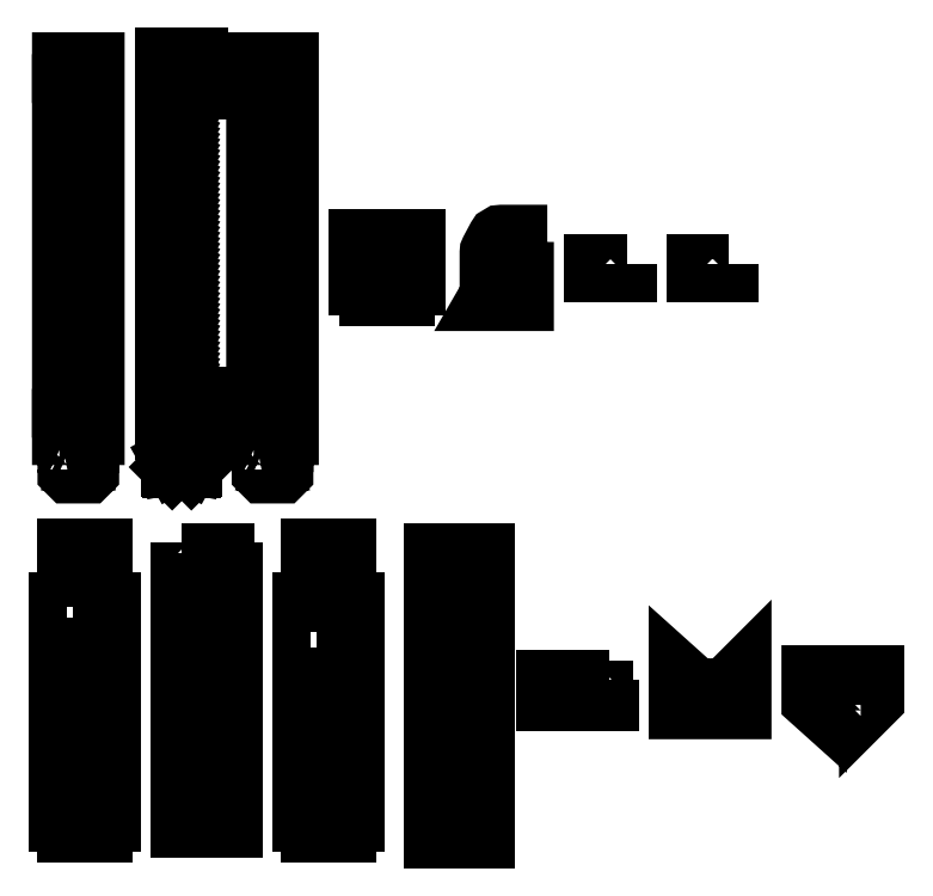
<metadata>
{"format":"dxf","ext":"dxf","renderer":"ezdxf+matplotlib","layout":"modelspace","background":"white","min_lineweight":24,"dpi":150}
</metadata>
<code>
0
SECTION
2
ENTITIES
0
LWPOLYLINE
8
0
90
24
70
1
43
0
10
28.97
20
9.487
10
29.97
20
9.687
10
28.97
20
11.49
10
28.97
20
21.99
10
26.97
20
21.99
10
26.97
20
27.99
10
31.07
20
27.99
10
31.07
20
31.99
10
26.97
20
31.99
10
26.97
20
150
10
31.07
20
150
10
31.07
20
154
10
26.97
20
154
10
26.97
20
158
10
38.97
20
158
10
38.97
20
21.99
10
36.97
20
21.99
10
36.97
20
11.49
10
35.97
20
9.687
10
36.97
20
9.487
10
36.97
20
8.487
10
36.47
20
7.987
10
29.47
20
7.987
10
28.97
20
8.487
0
LINE
8
0
10
64.68
20
33.87
30
0
11
68.78
21
33.87
31
0
0
LINE
8
0
10
68.78
20
33.87
30
0
11
68.78
21
29.87
31
0
0
LINE
8
0
10
68.78
20
29.87
30
0
11
64.68
21
29.87
31
0
0
LINE
8
0
10
64.68
20
29.87
30
0
11
64.68
21
23.87
31
0
0
LINE
8
0
10
64.68
20
23.87
30
0
11
66.68
21
23.87
31
0
0
LINE
8
0
10
74.68
20
23.87
30
0
11
76.68
21
23.87
31
0
0
LINE
8
0
10
76.68
20
23.87
30
0
11
76.68
21
35.87
31
0
0
LINE
8
0
10
76.68
20
35.87
30
0
11
75.18
21
35.87
31
0
0
LINE
8
0
10
75.18
20
35.87
30
0
11
73.38
21
37.87
31
0
0
LINE
8
0
10
73.38
20
37.87
30
0
11
71.68
21
37.87
31
0
0
LINE
8
0
10
71.68
20
37.87
30
0
11
71.18
21
37.87
31
0
0
LINE
8
0
10
71.18
20
37.87
30
0
11
68.68
21
37.87
31
0
0
LINE
8
0
10
68.68
20
37.87
30
0
11
69.84
21
39.87
31
0
0
LINE
8
0
10
69.84
20
39.87
30
0
11
68.68
21
39.87
31
0
0
LINE
8
0
10
68.68
20
39.87
30
0
11
69.84
21
41.87
31
0
0
LINE
8
0
10
69.84
20
41.87
30
0
11
68.68
21
41.87
31
0
0
LINE
8
0
10
68.68
20
41.87
30
0
11
69.84
21
43.87
31
0
0
LINE
8
0
10
69.84
20
43.87
30
0
11
68.68
21
43.87
31
0
0
LINE
8
0
10
68.68
20
43.87
30
0
11
69.84
21
45.87
31
0
0
LINE
8
0
10
69.84
20
45.87
30
0
11
68.68
21
45.87
31
0
0
LINE
8
0
10
68.68
20
45.87
30
0
11
69.84
21
47.87
31
0
0
LINE
8
0
10
69.84
20
47.87
30
0
11
68.68
21
47.87
31
0
0
LINE
8
0
10
68.68
20
47.87
30
0
11
69.84
21
49.87
31
0
0
LINE
8
0
10
69.84
20
49.87
30
0
11
68.68
21
49.87
31
0
0
LINE
8
0
10
68.68
20
49.87
30
0
11
69.84
21
51.87
31
0
0
LINE
8
0
10
69.84
20
51.87
30
0
11
68.68
21
51.87
31
0
0
LINE
8
0
10
68.68
20
51.87
30
0
11
69.84
21
53.87
31
0
0
LINE
8
0
10
69.84
20
53.87
30
0
11
68.68
21
53.87
31
0
0
LINE
8
0
10
68.68
20
53.87
30
0
11
69.84
21
55.87
31
0
0
LINE
8
0
10
69.84
20
55.87
30
0
11
68.68
21
55.87
31
0
0
LINE
8
0
10
68.68
20
55.87
30
0
11
69.84
21
57.87
31
0
0
LINE
8
0
10
69.84
20
57.87
30
0
11
68.68
21
57.87
31
0
0
LINE
8
0
10
68.68
20
57.87
30
0
11
69.84
21
59.87
31
0
0
LINE
8
0
10
69.84
20
59.87
30
0
11
68.68
21
59.87
31
0
0
LINE
8
0
10
68.68
20
59.87
30
0
11
69.84
21
61.87
31
0
0
LINE
8
0
10
69.84
20
61.87
30
0
11
68.68
21
61.87
31
0
0
LINE
8
0
10
68.68
20
61.87
30
0
11
69.84
21
63.87
31
0
0
LINE
8
0
10
69.84
20
63.87
30
0
11
68.68
21
63.87
31
0
0
LINE
8
0
10
68.68
20
63.87
30
0
11
69.84
21
65.87
31
0
0
LINE
8
0
10
69.84
20
65.87
30
0
11
68.68
21
65.87
31
0
0
LINE
8
0
10
68.68
20
65.87
30
0
11
69.84
21
67.87
31
0
0
LINE
8
0
10
69.84
20
67.87
30
0
11
68.68
21
67.87
31
0
0
LINE
8
0
10
68.68
20
67.87
30
0
11
69.84
21
69.87
31
0
0
LINE
8
0
10
69.84
20
69.87
30
0
11
68.68
21
69.87
31
0
0
LINE
8
0
10
68.68
20
69.87
30
0
11
69.84
21
71.87
31
0
0
LINE
8
0
10
69.84
20
71.87
30
0
11
68.68
21
71.87
31
0
0
LINE
8
0
10
68.68
20
71.87
30
0
11
69.84
21
73.87
31
0
0
LINE
8
0
10
69.84
20
73.87
30
0
11
68.68
21
73.87
31
0
0
LINE
8
0
10
68.68
20
73.87
30
0
11
69.84
21
75.87
31
0
0
LINE
8
0
10
69.84
20
75.87
30
0
11
68.68
21
75.87
31
0
0
LINE
8
0
10
68.68
20
75.87
30
0
11
69.84
21
77.87
31
0
0
LINE
8
0
10
69.84
20
77.87
30
0
11
68.68
21
77.87
31
0
0
LINE
8
0
10
68.68
20
77.87
30
0
11
69.84
21
79.87
31
0
0
LINE
8
0
10
69.84
20
79.87
30
0
11
68.68
21
79.87
31
0
0
LINE
8
0
10
68.68
20
79.87
30
0
11
69.84
21
81.87
31
0
0
LINE
8
0
10
69.84
20
81.87
30
0
11
68.68
21
81.87
31
0
0
LINE
8
0
10
68.68
20
81.87
30
0
11
69.84
21
83.87
31
0
0
LINE
8
0
10
69.84
20
83.87
30
0
11
68.68
21
83.87
31
0
0
LINE
8
0
10
68.68
20
83.87
30
0
11
69.84
21
85.87
31
0
0
LINE
8
0
10
69.84
20
85.87
30
0
11
68.68
21
85.87
31
0
0
LINE
8
0
10
68.68
20
85.87
30
0
11
69.84
21
87.87
31
0
0
LINE
8
0
10
69.84
20
87.87
30
0
11
68.68
21
87.87
31
0
0
LINE
8
0
10
68.68
20
87.87
30
0
11
69.84
21
89.87
31
0
0
LINE
8
0
10
69.84
20
89.87
30
0
11
68.68
21
89.87
31
0
0
LINE
8
0
10
68.68
20
89.87
30
0
11
69.84
21
91.87
31
0
0
LINE
8
0
10
69.84
20
91.87
30
0
11
68.68
21
91.87
31
0
0
LINE
8
0
10
68.68
20
91.87
30
0
11
69.84
21
93.87
31
0
0
LINE
8
0
10
69.84
20
93.87
30
0
11
68.68
21
93.87
31
0
0
LINE
8
0
10
68.68
20
93.87
30
0
11
69.84
21
95.87
31
0
0
LINE
8
0
10
69.84
20
95.87
30
0
11
68.68
21
95.87
31
0
0
LINE
8
0
10
68.68
20
95.87
30
0
11
69.84
21
97.87
31
0
0
LINE
8
0
10
69.84
20
97.87
30
0
11
68.68
21
97.87
31
0
0
LINE
8
0
10
68.68
20
97.87
30
0
11
69.84
21
99.87
31
0
0
LINE
8
0
10
69.84
20
99.87
30
0
11
68.68
21
99.87
31
0
0
LINE
8
0
10
68.68
20
99.87
30
0
11
69.84
21
101.9
31
0
0
LINE
8
0
10
69.84
20
101.9
30
0
11
68.68
21
101.9
31
0
0
LINE
8
0
10
68.68
20
101.9
30
0
11
69.84
21
103.9
31
0
0
LINE
8
0
10
69.84
20
103.9
30
0
11
68.68
21
103.9
31
0
0
LINE
8
0
10
68.68
20
103.9
30
0
11
69.84
21
105.9
31
0
0
LINE
8
0
10
69.84
20
105.9
30
0
11
68.68
21
105.9
31
0
0
LINE
8
0
10
68.68
20
105.9
30
0
11
69.84
21
107.9
31
0
0
LINE
8
0
10
69.84
20
107.9
30
0
11
68.68
21
107.9
31
0
0
LINE
8
0
10
68.68
20
107.9
30
0
11
69.84
21
109.9
31
0
0
LINE
8
0
10
69.84
20
109.9
30
0
11
68.68
21
109.9
31
0
0
LINE
8
0
10
68.68
20
109.9
30
0
11
69.84
21
111.9
31
0
0
LINE
8
0
10
69.84
20
111.9
30
0
11
68.68
21
111.9
31
0
0
LINE
8
0
10
68.68
20
111.9
30
0
11
69.84
21
113.9
31
0
0
LINE
8
0
10
69.84
20
113.9
30
0
11
68.68
21
113.9
31
0
0
LINE
8
0
10
68.68
20
113.9
30
0
11
69.84
21
115.9
31
0
0
LINE
8
0
10
69.84
20
115.9
30
0
11
68.68
21
115.9
31
0
0
LINE
8
0
10
68.68
20
115.9
30
0
11
69.84
21
117.9
31
0
0
LINE
8
0
10
69.84
20
117.9
30
0
11
68.68
21
117.9
31
0
0
LINE
8
0
10
68.68
20
117.9
30
0
11
69.84
21
119.9
31
0
0
LINE
8
0
10
69.84
20
119.9
30
0
11
68.68
21
119.9
31
0
0
LINE
8
0
10
68.68
20
119.9
30
0
11
69.84
21
121.9
31
0
0
LINE
8
0
10
69.84
20
121.9
30
0
11
68.68
21
121.9
31
0
0
LINE
8
0
10
68.68
20
121.9
30
0
11
69.84
21
123.9
31
0
0
LINE
8
0
10
69.84
20
123.9
30
0
11
68.68
21
123.9
31
0
0
LINE
8
0
10
68.68
20
123.9
30
0
11
69.84
21
125.9
31
0
0
LINE
8
0
10
69.84
20
125.9
30
0
11
68.68
21
125.9
31
0
0
LINE
8
0
10
68.68
20
125.9
30
0
11
69.84
21
127.9
31
0
0
LINE
8
0
10
69.84
20
127.9
30
0
11
68.68
21
127.9
31
0
0
LINE
8
0
10
68.68
20
127.9
30
0
11
69.84
21
129.9
31
0
0
LINE
8
0
10
69.84
20
129.9
30
0
11
68.68
21
129.9
31
0
0
LINE
8
0
10
68.68
20
129.9
30
0
11
69.84
21
131.9
31
0
0
LINE
8
0
10
69.84
20
131.9
30
0
11
68.68
21
131.9
31
0
0
LINE
8
0
10
68.68
20
131.9
30
0
11
69.84
21
133.9
31
0
0
LINE
8
0
10
69.84
20
133.9
30
0
11
68.68
21
133.9
31
0
0
LINE
8
0
10
68.68
20
133.9
30
0
11
69.84
21
135.9
31
0
0
LINE
8
0
10
69.84
20
135.9
30
0
11
68.68
21
135.9
31
0
0
LINE
8
0
10
68.68
20
135.9
30
0
11
69.84
21
137.9
31
0
0
LINE
8
0
10
69.84
20
137.9
30
0
11
68.68
21
137.9
31
0
0
LINE
8
0
10
68.68
20
137.9
30
0
11
69.84
21
139.9
31
0
0
LINE
8
0
10
69.84
20
139.9
30
0
11
68.68
21
139.9
31
0
0
LINE
8
0
10
68.68
20
139.9
30
0
11
69.84
21
141.9
31
0
0
LINE
8
0
10
69.84
20
141.9
30
0
11
68.68
21
141.9
31
0
0
LINE
8
0
10
68.68
20
141.9
30
0
11
69.84
21
143.9
31
0
0
LINE
8
0
10
69.84
20
143.9
30
0
11
68.68
21
143.9
31
0
0
LINE
8
0
10
68.68
20
143.9
30
0
11
69.84
21
145.9
31
0
0
LINE
8
0
10
69.84
20
145.9
30
0
11
68.68
21
145.9
31
0
0
LINE
8
0
10
68.68
20
145.9
30
0
11
68.68
21
147.9
31
0
0
LINE
8
0
10
68.68
20
147.9
30
0
11
76.68
21
147.9
31
0
0
LINE
8
0
10
76.68
20
147.9
30
0
11
76.68
21
159.9
31
0
0
LINE
8
0
10
76.68
20
159.9
30
0
11
64.68
21
159.9
31
0
0
LINE
8
0
10
64.68
20
159.9
30
0
11
64.68
21
155.9
31
0
0
LINE
8
0
10
64.68
20
155.9
30
0
11
68.78
21
155.9
31
0
0
LINE
8
0
10
68.78
20
155.9
30
0
11
68.78
21
151.9
31
0
0
LINE
8
0
10
68.78
20
151.9
30
0
11
64.68
21
151.9
31
0
0
LINE
8
0
10
64.68
20
151.9
30
0
11
64.68
21
33.87
31
0
0
LINE
8
0
10
67.68
20
11.57
30
0
11
66.68
21
11.37
31
0
0
LINE
8
0
10
66.68
20
11.37
30
0
11
66.68
21
10.37
31
0
0
LINE
8
0
10
66.68
20
10.37
30
0
11
67.18
21
9.871
31
0
0
LINE
8
0
10
67.18
20
9.871
30
0
11
74.18
21
9.871
31
0
0
LINE
8
0
10
74.18
20
9.871
30
0
11
74.68
21
10.37
31
0
0
LINE
8
0
10
74.68
20
10.37
30
0
11
74.68
21
11.37
31
0
0
LINE
8
0
10
74.68
20
11.37
30
0
11
73.68
21
11.57
31
0
0
LINE
8
0
10
73.68
20
11.57
30
0
11
74.68
21
13.37
31
0
0
LINE
8
0
10
74.68
20
13.37
30
0
11
74.68
21
23.87
31
0
0
LINE
8
0
10
66.68
20
23.87
30
0
11
66.68
21
13.37
31
0
0
LINE
8
0
10
66.68
20
13.37
30
0
11
67.68
21
11.57
31
0
0
LWPOLYLINE
8
0
90
24
70
1
43
0
10
99.77
20
9.487
10
100.8
20
9.687
10
99.77
20
11.49
10
99.77
20
21.99
10
97.77
20
21.99
10
97.77
20
27.99
10
101.9
20
27.99
10
101.9
20
31.99
10
97.77
20
31.99
10
97.77
20
150
10
101.9
20
150
10
101.9
20
154
10
97.77
20
154
10
97.77
20
158
10
109.8
20
158
10
109.8
20
21.99
10
107.8
20
21.99
10
107.8
20
11.49
10
106.8
20
9.687
10
107.8
20
9.487
10
107.8
20
8.487
10
107.3
20
7.987
10
100.3
20
7.987
10
99.77
20
8.487
0
LWPOLYLINE
8
0
90
4
70
1
43
0
10
151.7
20
78.79
10
151.7
20
87.19
10
139.7
20
87.19
10
139.7
20
78.79
0
LWPOLYLINE
8
0
90
4
70
1
43
0
10
147.7
20
75.74
10
143.7
20
75.74
10
143.7
20
73.74
10
147.7
20
73.74
0
LWPOLYLINE
8
0
90
4
70
1
43
0
10
154.9
20
84.99
10
152.9
20
84.99
10
152.9
20
80.99
10
154.9
20
80.99
0
LWPOLYLINE
8
0
90
4
70
1
43
0
10
138.4
20
80.99
10
138.4
20
84.99
10
136.4
20
84.99
10
136.4
20
80.99
0
LWPOLYLINE
8
0
90
16
70
1
43
0
10
139.2
20
76.49
10
135.2
20
76.49
10
135.2
20
93.49
10
139.7
20
93.49
10
139.7
20
88.49
10
143.7
20
88.49
10
143.7
20
93.49
10
147.7
20
93.49
10
147.7
20
88.49
10
151.7
20
88.49
10
151.7
20
93.49
10
156.2
20
93.49
10
156.2
20
76.49
10
152.2
20
76.49
10
152.2
20
72.49
10
139.2
20
72.49
0
LWPOLYLINE
8
0
90
24
70
1
43
0
10
192.6
20
81.06
10
192.6
20
78.06
10
190.1
20
78.06
10
190.1
20
74.56
10
186.9
20
74.56
42
-0.4142
10
185.9
20
75.56
10
185.9
20
85.62
42
1.863
10
184.4
20
85.62
10
184.4
20
75.06
42
0.4142
10
185.4
20
74.06
10
193.1
20
74.06
10
193.1
20
81.56
10
195.5
20
81.56
10
195.5
20
70.86
10
181.6
20
70.86
10
182.9
20
73.12
10
182.9
20
88.62
42
-0.123
10
183.1
20
89.56
10
185.5
20
94.06
42
-0.2771
10
187.3
20
95.12
10
193.1
20
95.12
10
193.1
20
92.12
10
190.1
20
92.12
10
190.1
20
81.06
0
LWPOLYLINE
8
0
90
4
70
1
43
0
10
232.9
20
84.54
10
232.9
20
81.44
10
220.9
20
81.44
10
220.9
20
84.54
0
LWPOLYLINE
8
0
90
4
70
1
43
0
10
270.3
20
84.54
10
270.3
20
81.44
10
258.3
20
81.44
10
258.3
20
84.54
0
LWPOLYLINE
8
0
90
4
70
1
43
0
10
36.81
20
-29.59
10
36.81
20
-23.59
10
33.81
20
-23.59
10
33.81
20
-29.59
0
LWPOLYLINE
8
0
90
56
70
1
43
0
10
28.81
20
-38.97
10
28.81
20
-19.09
10
41.81
20
-19.09
10
41.81
20
-38.97
10
44.81
20
-38.97
10
44.81
20
-43.22
10
41.81
20
-43.22
10
41.81
20
-50.97
10
44.81
20
-50.97
10
44.81
20
-55.22
10
41.81
20
-55.22
10
41.81
20
-62.97
10
44.81
20
-62.97
10
44.81
20
-67.22
10
41.81
20
-67.22
10
41.81
20
-86.97
10
44.81
20
-86.97
10
44.81
20
-91.22
10
41.81
20
-91.22
10
41.81
20
-98.97
10
44.81
20
-98.97
10
44.81
20
-103.2
10
41.81
20
-103.2
10
41.81
20
-112.1
10
39.31
20
-112.1
10
39.31
20
-115.1
10
44.81
20
-115.1
10
44.81
20
-119.1
10
41.81
20
-119.1
10
41.81
20
-123.1
10
28.81
20
-123.1
10
28.81
20
-119.1
10
25.81
20
-119.1
10
25.81
20
-115.1
10
31.31
20
-115.1
10
31.31
20
-112.1
10
28.81
20
-112.1
10
28.81
20
-103.2
10
25.81
20
-103.2
10
25.81
20
-98.97
10
28.81
20
-98.97
10
28.81
20
-91.22
10
25.81
20
-91.22
10
25.81
20
-86.97
10
28.81
20
-86.97
10
28.81
20
-67.22
10
25.81
20
-67.22
10
25.81
20
-62.97
10
28.81
20
-62.97
10
28.81
20
-55.22
10
25.81
20
-55.22
10
25.81
20
-50.97
10
28.81
20
-50.97
10
28.81
20
-43.22
10
25.81
20
-43.22
10
25.81
20
-38.97
0
LWPOLYLINE
8
0
90
52
70
1
43
0
10
73.21
20
-21.09
10
77.71
20
-21.09
10
77.71
20
-24.03
10
81.71
20
-24.03
10
81.71
20
-21.09
10
86.21
20
-21.09
10
86.21
20
-28.09
10
89.21
20
-28.09
10
89.21
20
-37.09
10
86.21
20
-37.09
10
86.21
20
-41.09
10
89.21
20
-41.09
10
89.21
20
-49.09
10
86.21
20
-49.09
10
86.21
20
-53.09
10
89.21
20
-53.09
10
89.21
20
-73.09
10
86.21
20
-73.09
10
86.21
20
-77.09
10
89.21
20
-77.09
10
89.21
20
-85.09
10
86.21
20
-85.09
10
86.21
20
-89.09
10
89.21
20
-89.09
10
89.21
20
-97.09
10
86.21
20
-97.09
10
86.21
20
-101.1
10
89.21
20
-101.1
10
89.21
20
-121.1
10
70.21
20
-121.1
10
70.21
20
-101.1
10
73.21
20
-101.1
10
73.21
20
-97.09
10
70.21
20
-97.09
10
70.21
20
-89.09
10
73.21
20
-89.09
10
73.21
20
-85.09
10
70.21
20
-85.09
10
70.21
20
-77.09
10
73.21
20
-77.09
10
73.21
20
-73.09
10
70.21
20
-73.09
10
70.21
20
-53.09
10
73.21
20
-53.09
10
73.21
20
-49.09
10
70.21
20
-49.09
10
70.21
20
-41.09
10
73.21
20
-41.09
10
73.21
20
-37.09
10
70.21
20
-37.09
10
70.21
20
-28.09
10
73.21
20
-28.09
0
LWPOLYLINE
8
0
90
4
70
1
43
0
10
81.71
20
-38.09
10
81.71
20
-35.22
10
77.71
20
-35.22
10
77.71
20
-38.09
0
LWPOLYLINE
8
0
90
4
70
1
43
0
10
125.6
20
-29.59
10
125.6
20
-23.59
10
122.6
20
-23.59
10
122.6
20
-29.59
0
LWPOLYLINE
8
0
90
56
70
1
43
0
10
117.6
20
-55.22
10
114.6
20
-55.22
10
114.6
20
-50.97
10
117.6
20
-50.97
10
117.6
20
-43.22
10
114.6
20
-43.22
10
114.6
20
-38.97
10
117.6
20
-38.97
10
117.6
20
-19.09
10
130.6
20
-19.09
10
130.6
20
-38.97
10
133.6
20
-38.97
10
133.6
20
-43.22
10
130.6
20
-43.22
10
130.6
20
-50.97
10
133.6
20
-50.97
10
133.6
20
-55.22
10
130.6
20
-55.22
10
130.6
20
-62.97
10
133.6
20
-62.97
10
133.6
20
-67.22
10
130.6
20
-67.22
10
130.6
20
-86.97
10
133.6
20
-86.97
10
133.6
20
-91.22
10
130.6
20
-91.22
10
130.6
20
-98.97
10
133.6
20
-98.97
10
133.6
20
-103.2
10
130.6
20
-103.2
10
130.6
20
-112.1
10
128.1
20
-112.1
10
128.1
20
-115.1
10
133.6
20
-115.1
10
133.6
20
-119.1
10
130.6
20
-119.1
10
130.6
20
-123.1
10
117.6
20
-123.1
10
117.6
20
-119.1
10
114.6
20
-119.1
10
114.6
20
-115.1
10
120.1
20
-115.1
10
120.1
20
-112.1
10
117.6
20
-112.1
10
117.6
20
-103.2
10
114.6
20
-103.2
10
114.6
20
-98.97
10
117.6
20
-98.97
10
117.6
20
-91.22
10
114.6
20
-91.22
10
114.6
20
-86.97
10
117.6
20
-86.97
10
117.6
20
-67.22
10
114.6
20
-67.22
10
114.6
20
-62.97
10
117.6
20
-62.97
0
LWPOLYLINE
8
0
90
60
70
1
43
0
10
173.9
20
-117.2
10
173.9
20
-125.2
10
169.9
20
-125.2
10
169.9
20
-117.2
10
165.9
20
-117.2
10
165.9
20
-125.2
10
162.4
20
-125.2
10
162.4
20
-105.2
10
165.4
20
-105.2
10
165.4
20
-101.2
10
162.4
20
-101.2
10
162.4
20
-93.22
10
165.4
20
-93.22
10
165.4
20
-89.22
10
162.4
20
-89.22
10
162.4
20
-81.22
10
165.4
20
-81.22
10
165.4
20
-77.22
10
162.4
20
-77.22
10
162.4
20
-57.22
10
165.4
20
-57.22
10
165.4
20
-53.22
10
162.4
20
-53.22
10
162.4
20
-45.22
10
165.4
20
-45.22
10
165.4
20
-41.22
10
162.4
20
-41.22
10
162.4
20
-32.22
10
165.4
20
-32.22
10
165.4
20
-25.22
10
162.4
20
-25.22
10
162.4
20
-21.22
10
181.4
20
-21.22
10
181.4
20
-25.22
10
178.4
20
-25.22
10
178.4
20
-32.22
10
181.4
20
-32.22
10
181.4
20
-41.22
10
178.4
20
-41.22
10
178.4
20
-45.22
10
181.4
20
-45.22
10
181.4
20
-53.22
10
178.4
20
-53.22
10
178.4
20
-57.22
10
181.4
20
-57.22
10
181.4
20
-77.22
10
178.4
20
-77.22
10
178.4
20
-81.22
10
181.4
20
-81.22
10
181.4
20
-89.22
10
178.4
20
-89.22
10
178.4
20
-93.22
10
181.4
20
-93.22
10
181.4
20
-101.2
10
178.4
20
-101.2
10
178.4
20
-105.2
10
181.4
20
-105.2
10
181.4
20
-125.2
10
177.9
20
-125.2
10
177.9
20
-117.2
0
LWPOLYLINE
8
0
90
8
70
1
43
0
10
226.4
20
-67.09
10
226.4
20
-75.09
10
224.4
20
-75.09
10
224.4
20
-71.09
10
205.4
20
-71.09
10
205.4
20
-75.09
10
203.4
20
-75.09
10
203.4
20
-67.09
0
LWPOLYLINE
8
0
90
12
70
1
43
0
10
269.8
20
-75.96
10
269.8
20
-70.46
10
272.8
20
-70.46
10
272.8
20
-66.23
10
274.8
20
-64.23
10
274.8
20
-77.96
10
251.8
20
-77.96
10
251.8
20
-64.43
10
253.8
20
-66.23
10
253.8
20
-70.46
10
256.8
20
-70.46
10
256.8
20
-75.96
0
LWPOLYLINE
8
0
90
12
70
1
43
0
10
318.2
20
-72.49
10
318.2
20
-67.46
10
305.2
20
-67.46
10
305.2
20
-72.49
10
302.2
20
-72.49
10
302.2
20
-76.73
10
300.2
20
-74.93
10
300.2
20
-65.46
10
323.2
20
-65.46
10
323.2
20
-74.73
10
321.2
20
-76.73
10
321.2
20
-72.49
0
ENDSEC
0
EOF

</code>
